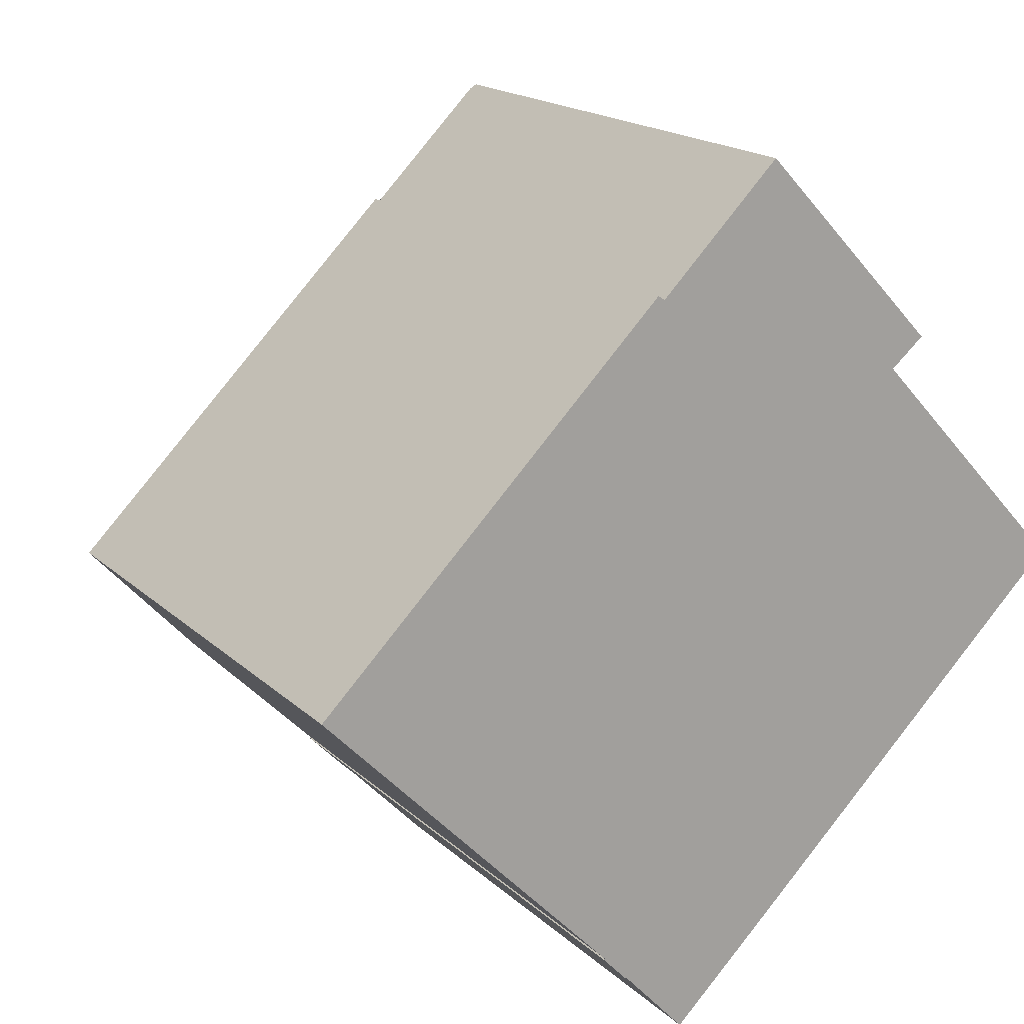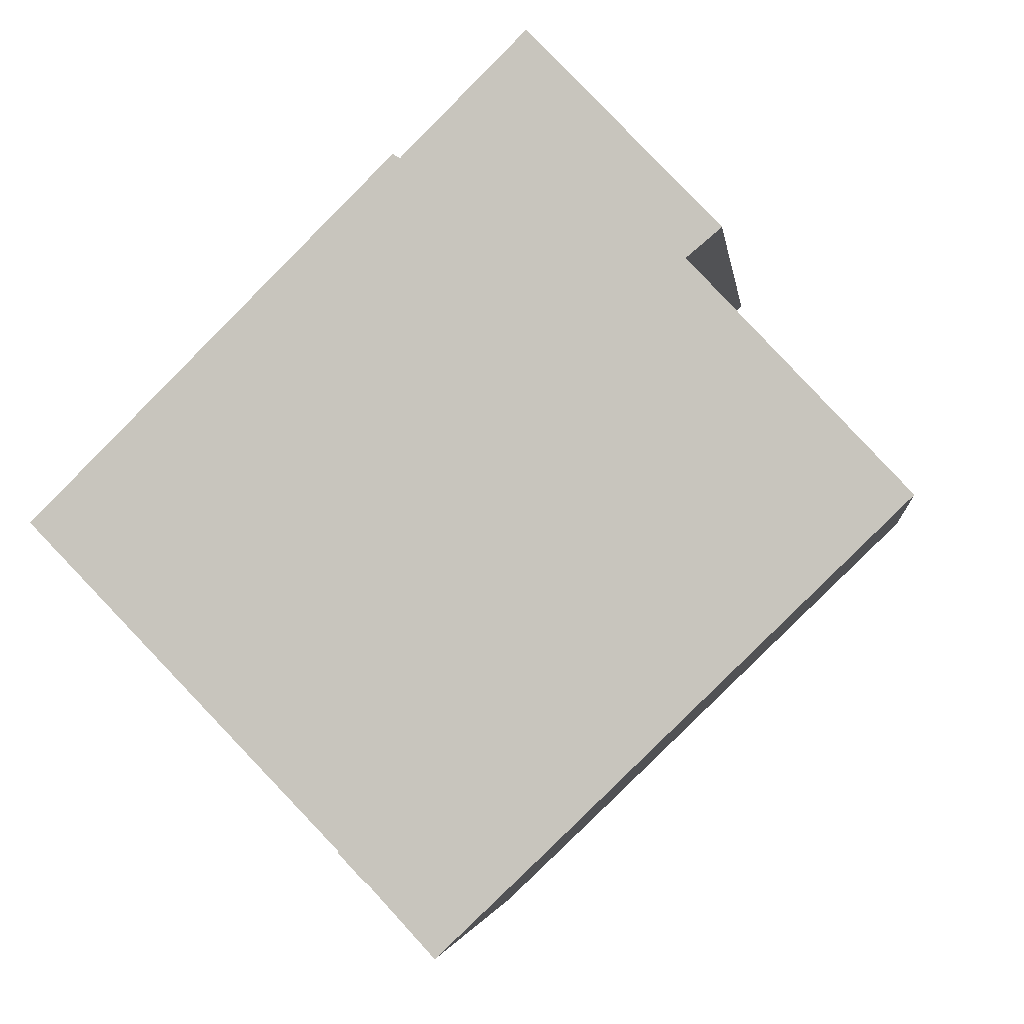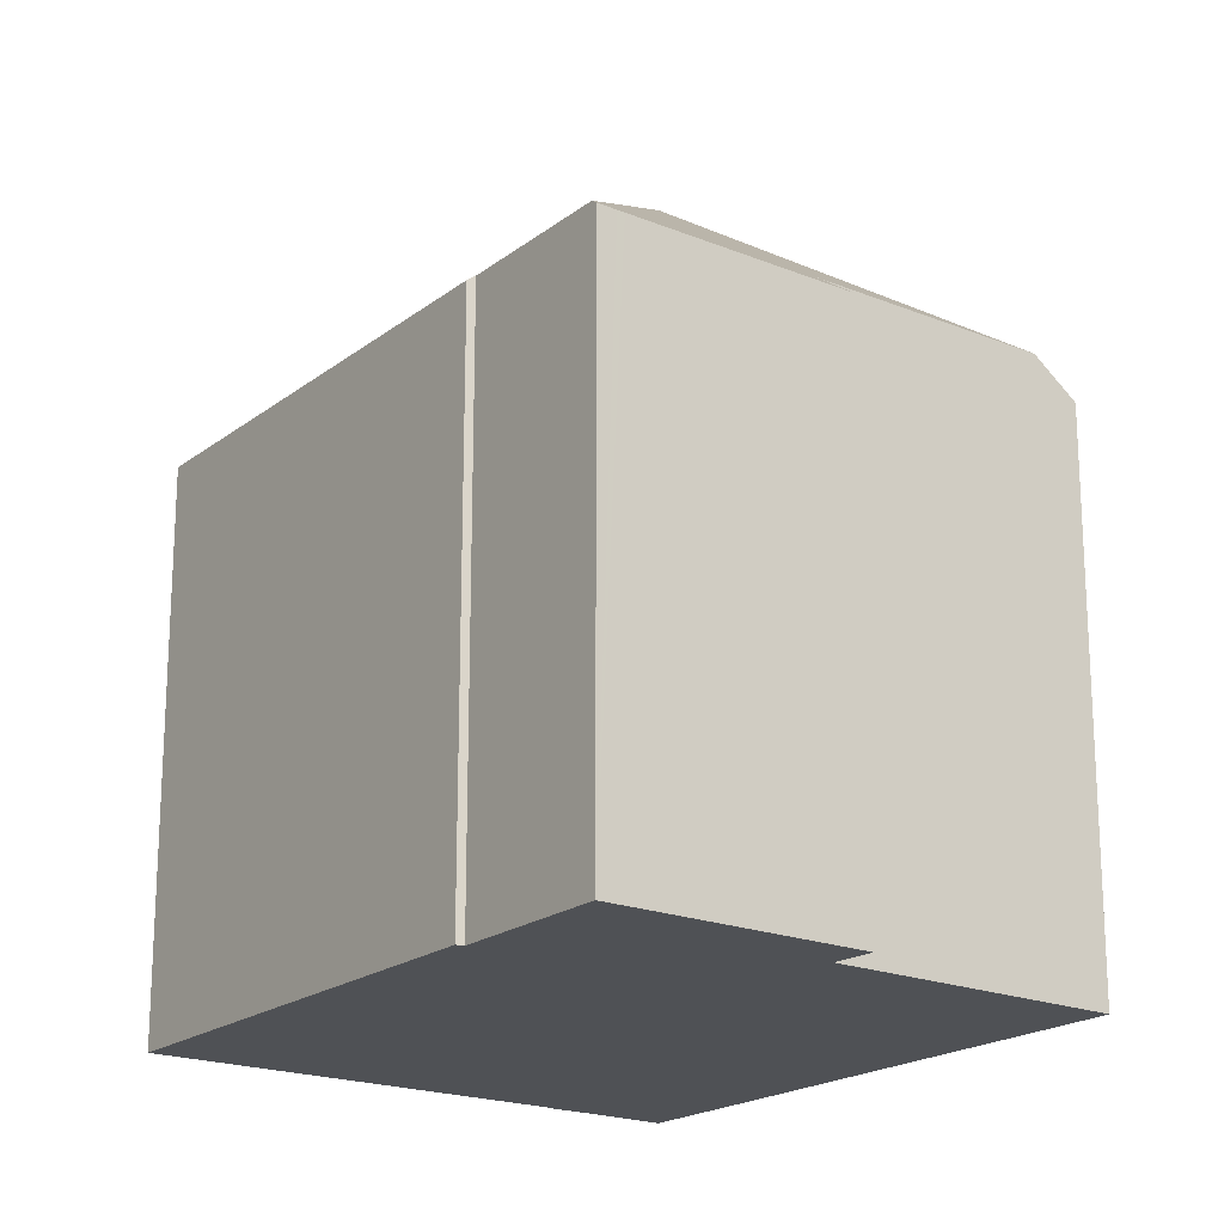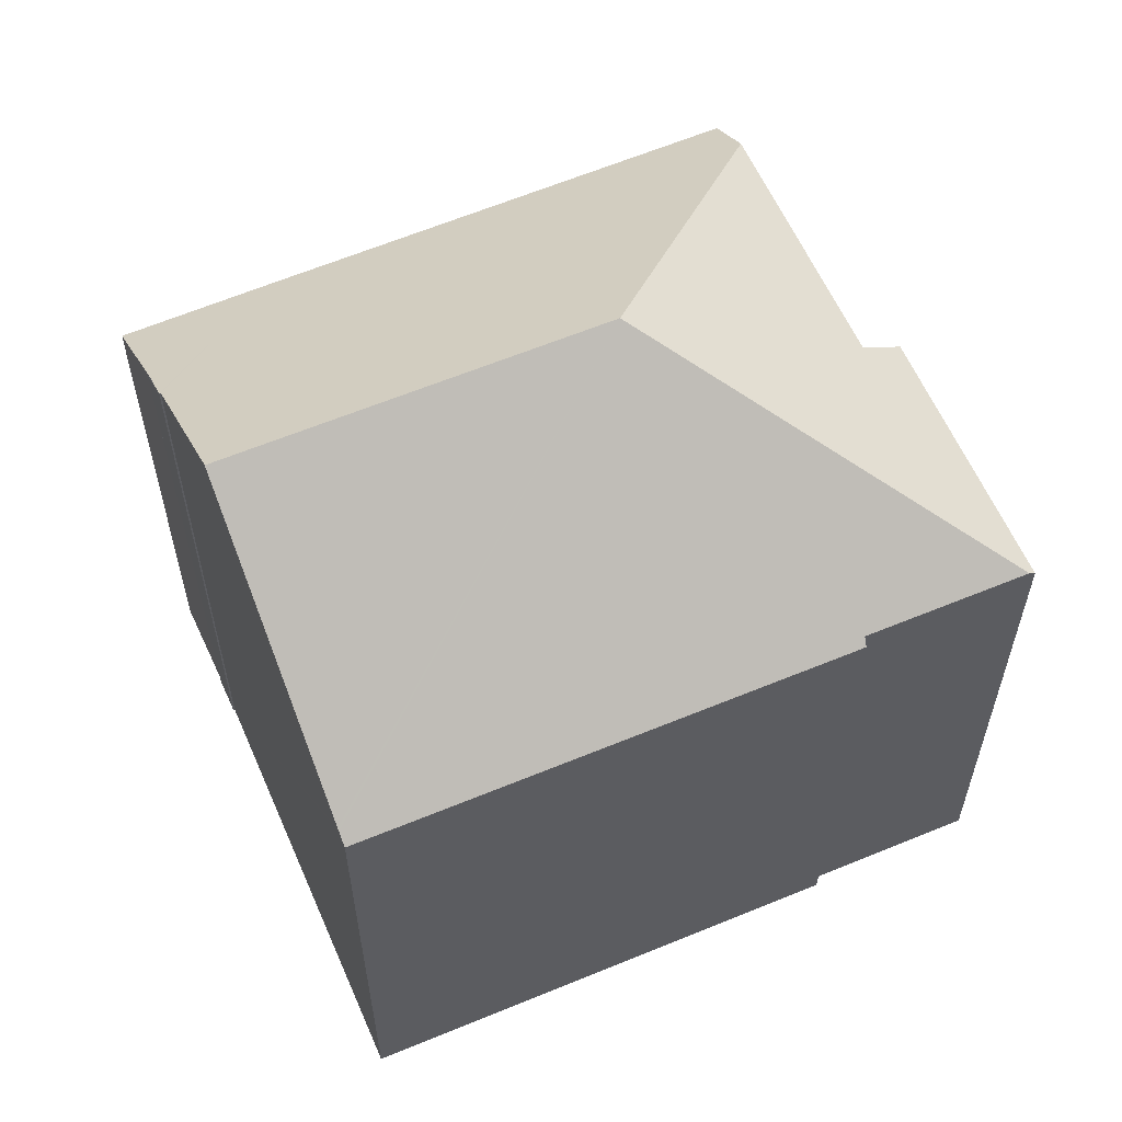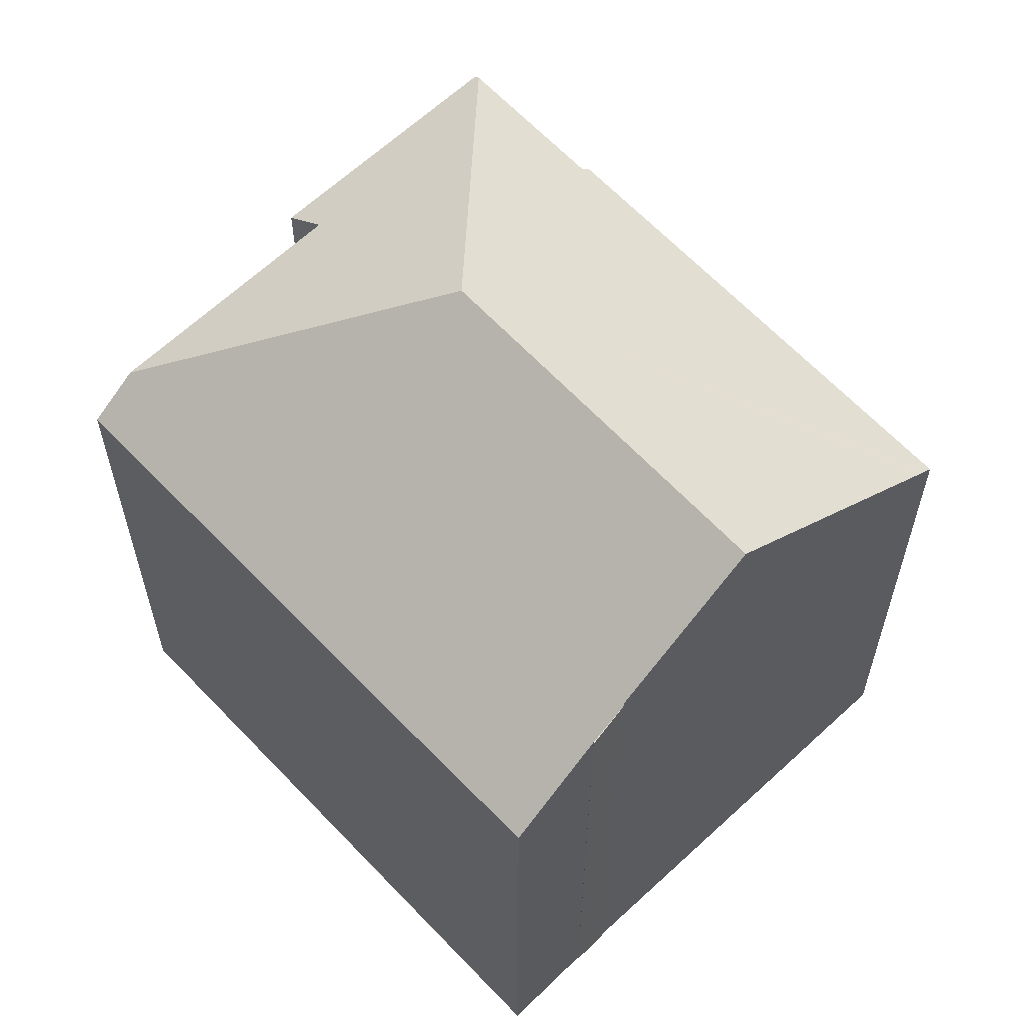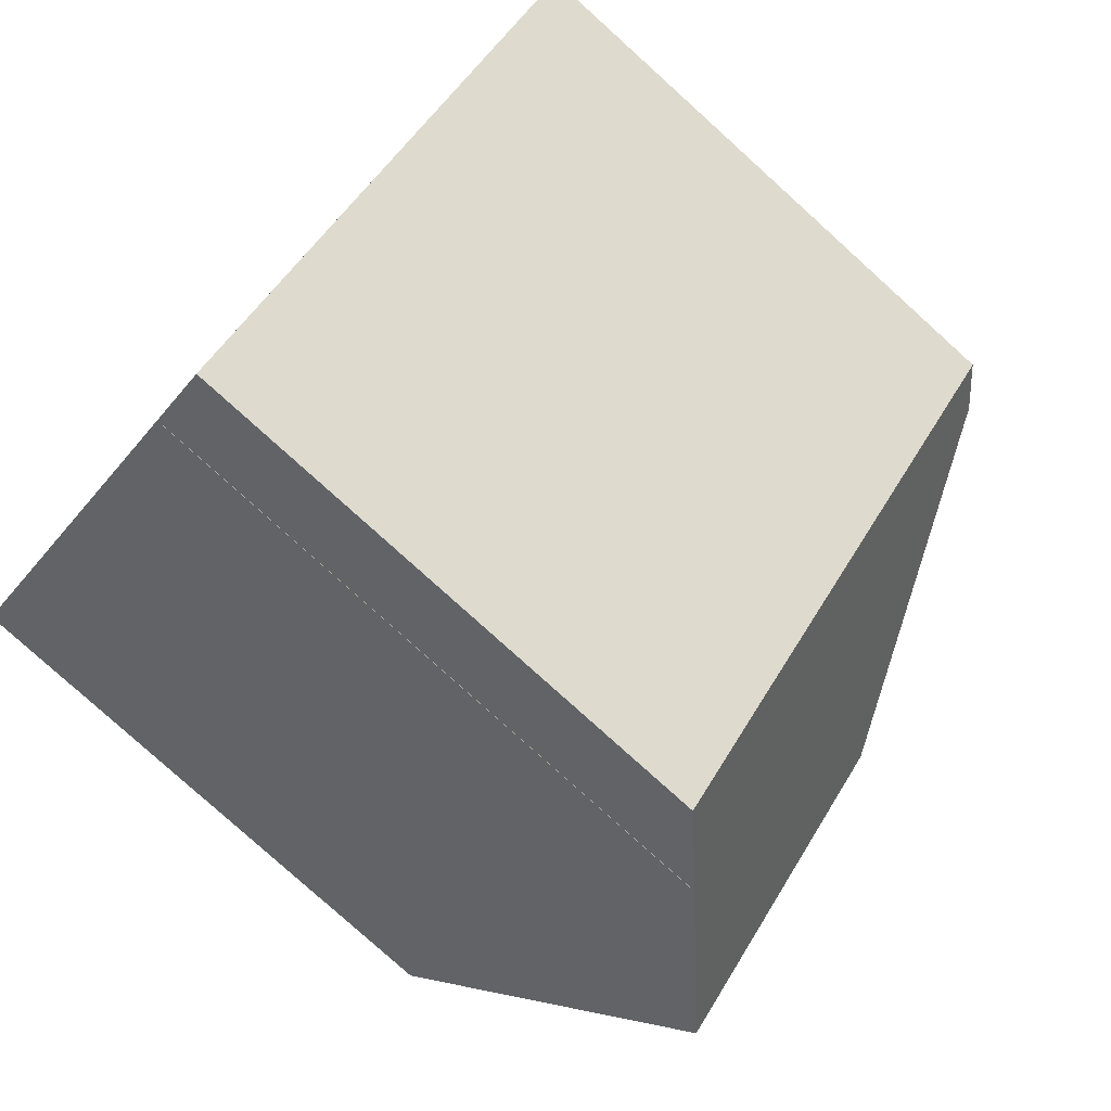
<metadata>
{"format":"obj","ext":"obj","renderer":"f3d","projection":"perspective","resolution":1024,"background":"white","views":[{"elev":17.6,"azim":-30.5,"up":"+Z"},{"elev":-3.0,"azim":7.0,"up":"+Z"},{"elev":-19.8,"azim":9.4,"up":"+Y"},{"elev":61.4,"azim":-67.6,"up":"+Y"},{"elev":62.2,"azim":-177.4,"up":"+Y"},{"elev":-79.5,"azim":47.9,"up":"+Z"}]}
</metadata>
<code>
v  13.4 15.18 12.22
v  12.9 15.31 12.49
v  13.03 15.19 12.61
v  12.73 20.57 1.688
v  13.55 15.18 12.07
v  17.1 15.99 6.627
v  18.02 15.16 7.4
v  21.86 16.02 1.543
v  10.17 15.76 -10.58
v  13.61 15.19 -8.322
v  10.68 15.23 -11.13
v  8.902 17.06 -9.204
v  8.179 17.77 -8.481
v  8.208 17.77 -8.453
v  6.304 19.68 -6.493
v  5.409 20.57 -5.572
v  22.78 15.08 0.564
v  10.31 15.31 9.918
v  9.736 15.31 9.351
v  8.902 15.16 8.826
v  6.135 15.16 6.082
v  0 15.16 9.282e-16
v  0.236 15.39 -0.243
v  0.283 15.44 -0.292
v  9.553 15.16 9.471
v  13.03 -7.724e-16 12.61
v  12.9 -7.649e-16 12.49
v  9.736 -5.726e-16 9.351
v  10.31 -6.073e-16 9.918
v  8.179 5.193e-16 -8.481
v  8.208 5.176e-16 -8.453
v  0 0 0
v  8.902 -5.404e-16 8.826
v  9.553 -5.799e-16 9.471
v  6.135 -3.724e-16 6.082
v  13.55 -7.391e-16 12.07
v  18.02 -4.531e-16 7.4
v  13.4 -7.484e-16 12.22
v  17.1 -4.058e-16 6.627
v  22.78 -3.454e-17 0.564
v  21.86 -9.448e-17 1.543
v  10.68 6.816e-16 -11.13
v  13.61 5.096e-16 -8.322
v  8.902 5.636e-16 -9.204
v  10.17 6.476e-16 -10.58
v  8.902 17.04 -9.246
v  8.902 5.662e-16 -9.246
v  0.236 1.488e-17 -0.243
v  6.304 3.976e-16 -6.493
v  5.409 3.412e-16 -5.572
v  0.283 1.788e-17 -0.292
g defaultobject
f 1 2 3
f 2 1 4
f 4 1 5
f 4 5 6
f 6 5 7
f 4 6 8
f 9 10 11
f 10 9 12
f 10 12 13
f 10 13 14
f 10 14 15
f 10 15 16
f 10 16 17
f 17 16 4
f 17 4 8
f 4 18 2
f 18 4 19
f 19 4 20
f 20 4 21
f 21 4 22
f 22 4 23
f 23 4 24
f 24 4 16
f 20 25 19
f 18 3 2
f 3 18 26
f 26 18 19
f 26 19 27
f 27 19 28
f 27 28 29
f 30 14 13
f 14 30 31
f 32 21 22
f 21 32 20
f 20 32 25
f 25 32 33
f 25 33 34
f 33 32 35
f 26 1 3
f 1 26 5
f 5 26 7
f 7 26 36
f 7 36 37
f 36 26 38
f 39 8 6
f 8 39 17
f 17 39 40
f 40 39 41
f 25 28 19
f 28 25 34
f 7 39 6
f 39 7 37
f 40 10 17
f 10 40 11
f 11 40 42
f 42 40 43
f 9 44 12
f 44 9 11
f 44 11 42
f 44 42 45
f 46 30 13
f 30 46 47
f 15 24 16
f 24 15 14
f 24 14 31
f 24 31 23
f 23 31 22
f 22 31 48
f 22 48 32
f 48 31 49
f 48 49 50
f 48 50 51
f 44 46 12
f 46 44 47
f 36 28 37
f 28 36 29
f 29 36 27
f 27 36 38
f 27 38 26
f 43 45 42
f 45 43 44
f 44 43 30
f 30 43 31
f 31 43 49
f 49 43 40
f 49 40 50
f 50 40 48
f 48 40 32
f 32 40 35
f 35 40 41
f 35 41 39
f 35 39 33
f 33 39 37
f 33 37 28
f 33 28 34
f 30 47 44

</code>
